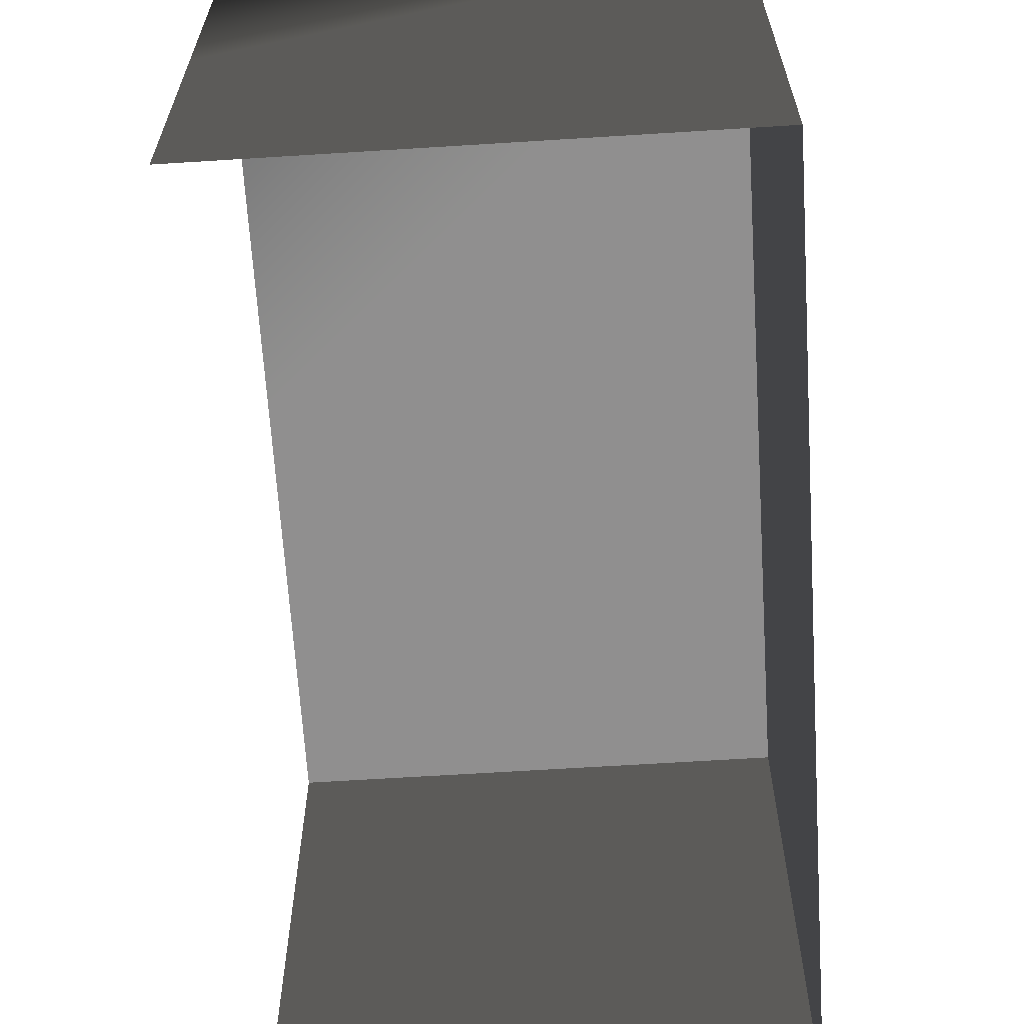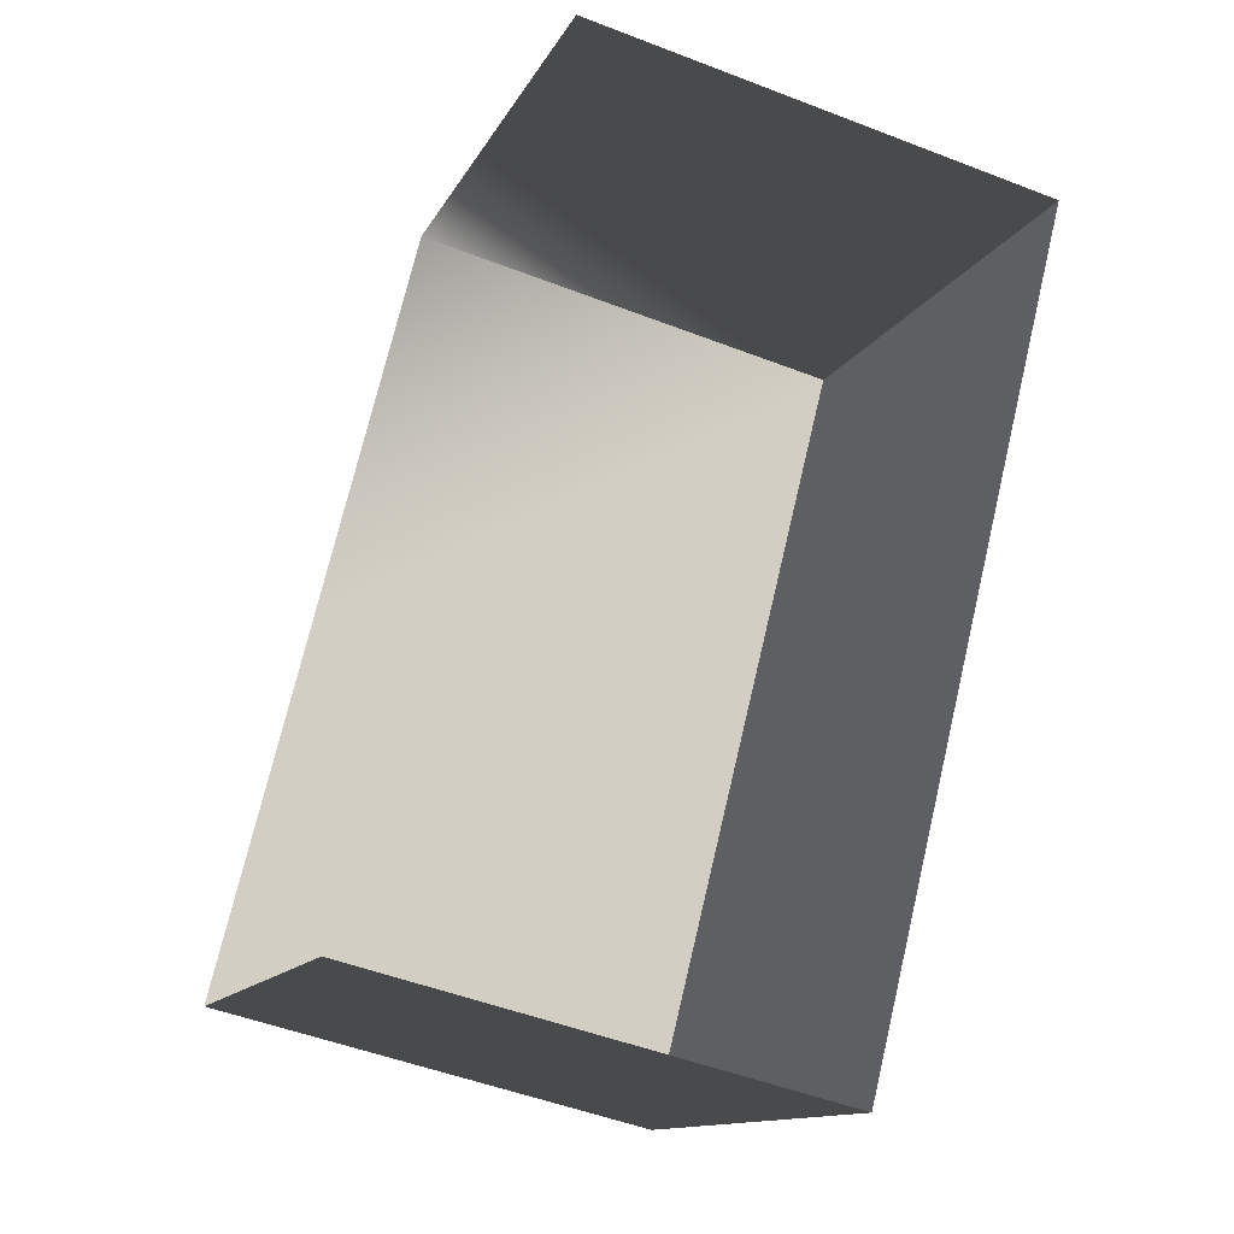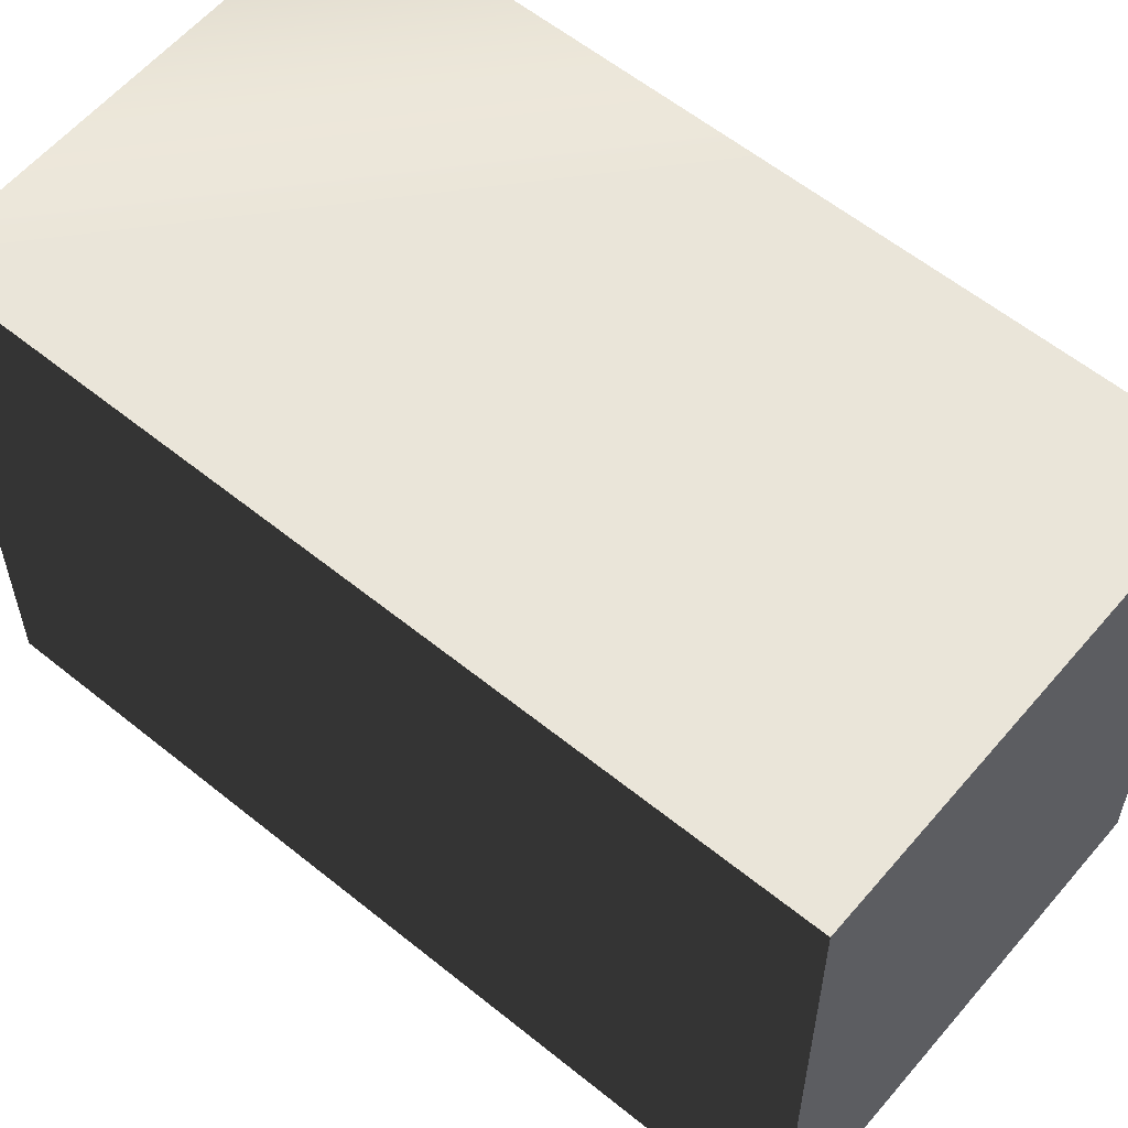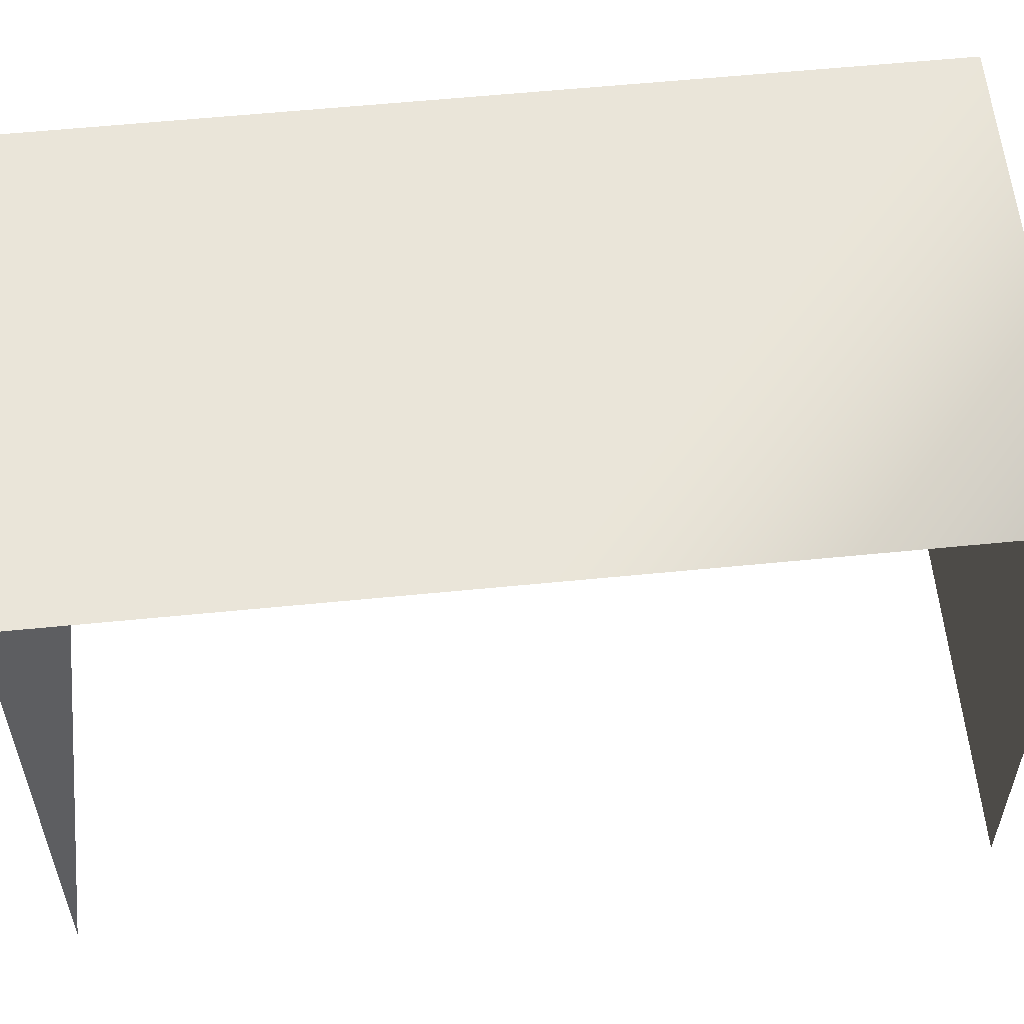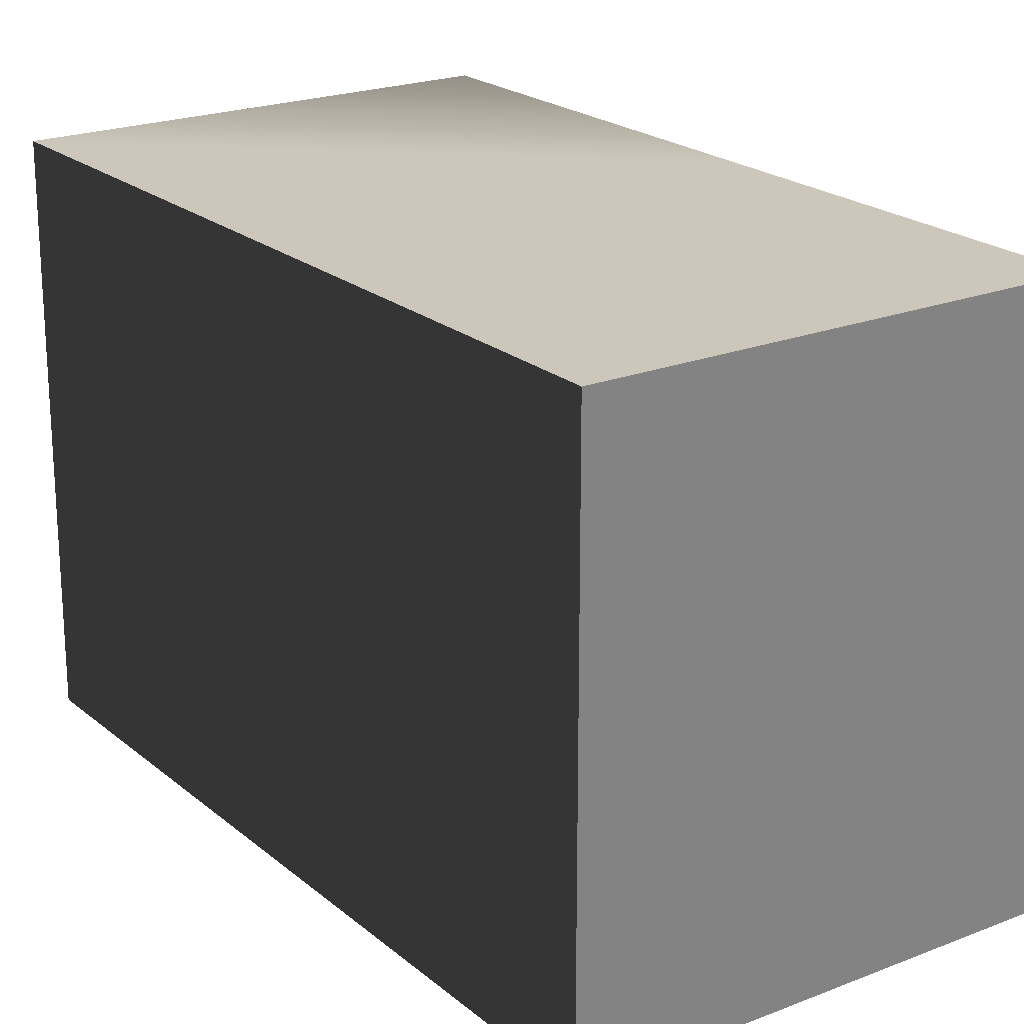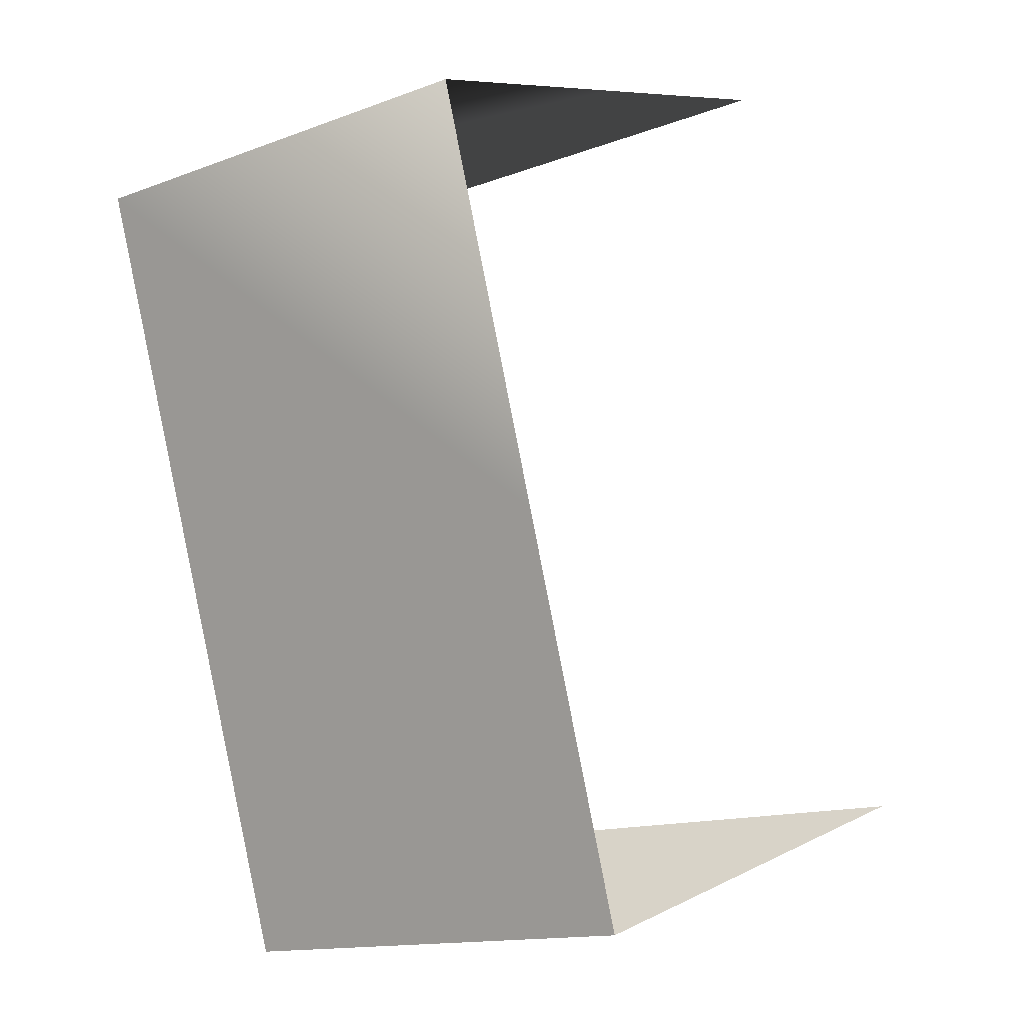
<metadata>
{"format":"obj","ext":"obj","renderer":"f3d","projection":"perspective","resolution":1024,"background":"white","views":[{"elev":-65.4,"azim":17.6,"up":"+Y"},{"elev":-12.6,"azim":-18.0,"up":"+Z"},{"elev":58.6,"azim":143.9,"up":"+Y"},{"elev":58.3,"azim":-81.9,"up":"+Y"},{"elev":21.4,"azim":159.0,"up":"+Y"},{"elev":8.2,"azim":-143.4,"up":"+Z"}]}
</metadata>
<code>
g Box225
v 1.887 2.301 -0.4696
v 1.052 2.301 -3.828
v -2.723 2.301 -2.889
v -1.888 2.301 0.4695
v -1.053 2.301 3.828
v 2.723 2.301 2.889
v 1.887 -2.301 -0.4696
v 1.052 -2.301 -3.828
v 1.052 -0.0002441 -3.828
v 1.052 2.301 -3.828
v 1.887 2.301 -0.4696
v 1.887 -0.0002441 -0.4696
v 1.052 -2.301 -3.828
v -2.723 -2.301 -2.889
v -2.723 -0.0002441 -2.889
v -2.723 2.301 -2.889
v 1.052 2.301 -3.828
v 1.052 -0.0002441 -3.828
v -1.053 -2.301 3.828
v 2.723 -2.301 2.889
v 2.723 -0.0002441 2.889
v 2.723 2.301 2.889
v -1.053 -0.0002441 3.828
v 2.723 2.301 2.889
v 2.723 -0.0002441 2.889
v 2.723 -2.301 2.889
f 3 1 2
f 6 4 5
f 9 7 8
f 12 10 11
f 15 13 14
f 18 16 17
f 21 19 20
f 23 22 5
f 25 11 24
f 4 6 1
f 12 26 7
f 21 22 23
f 19 21 23
f 12 11 25
f 26 12 25
f 9 10 12
f 7 9 12
f 15 16 18
f 13 15 18
f 1 3 4

</code>
